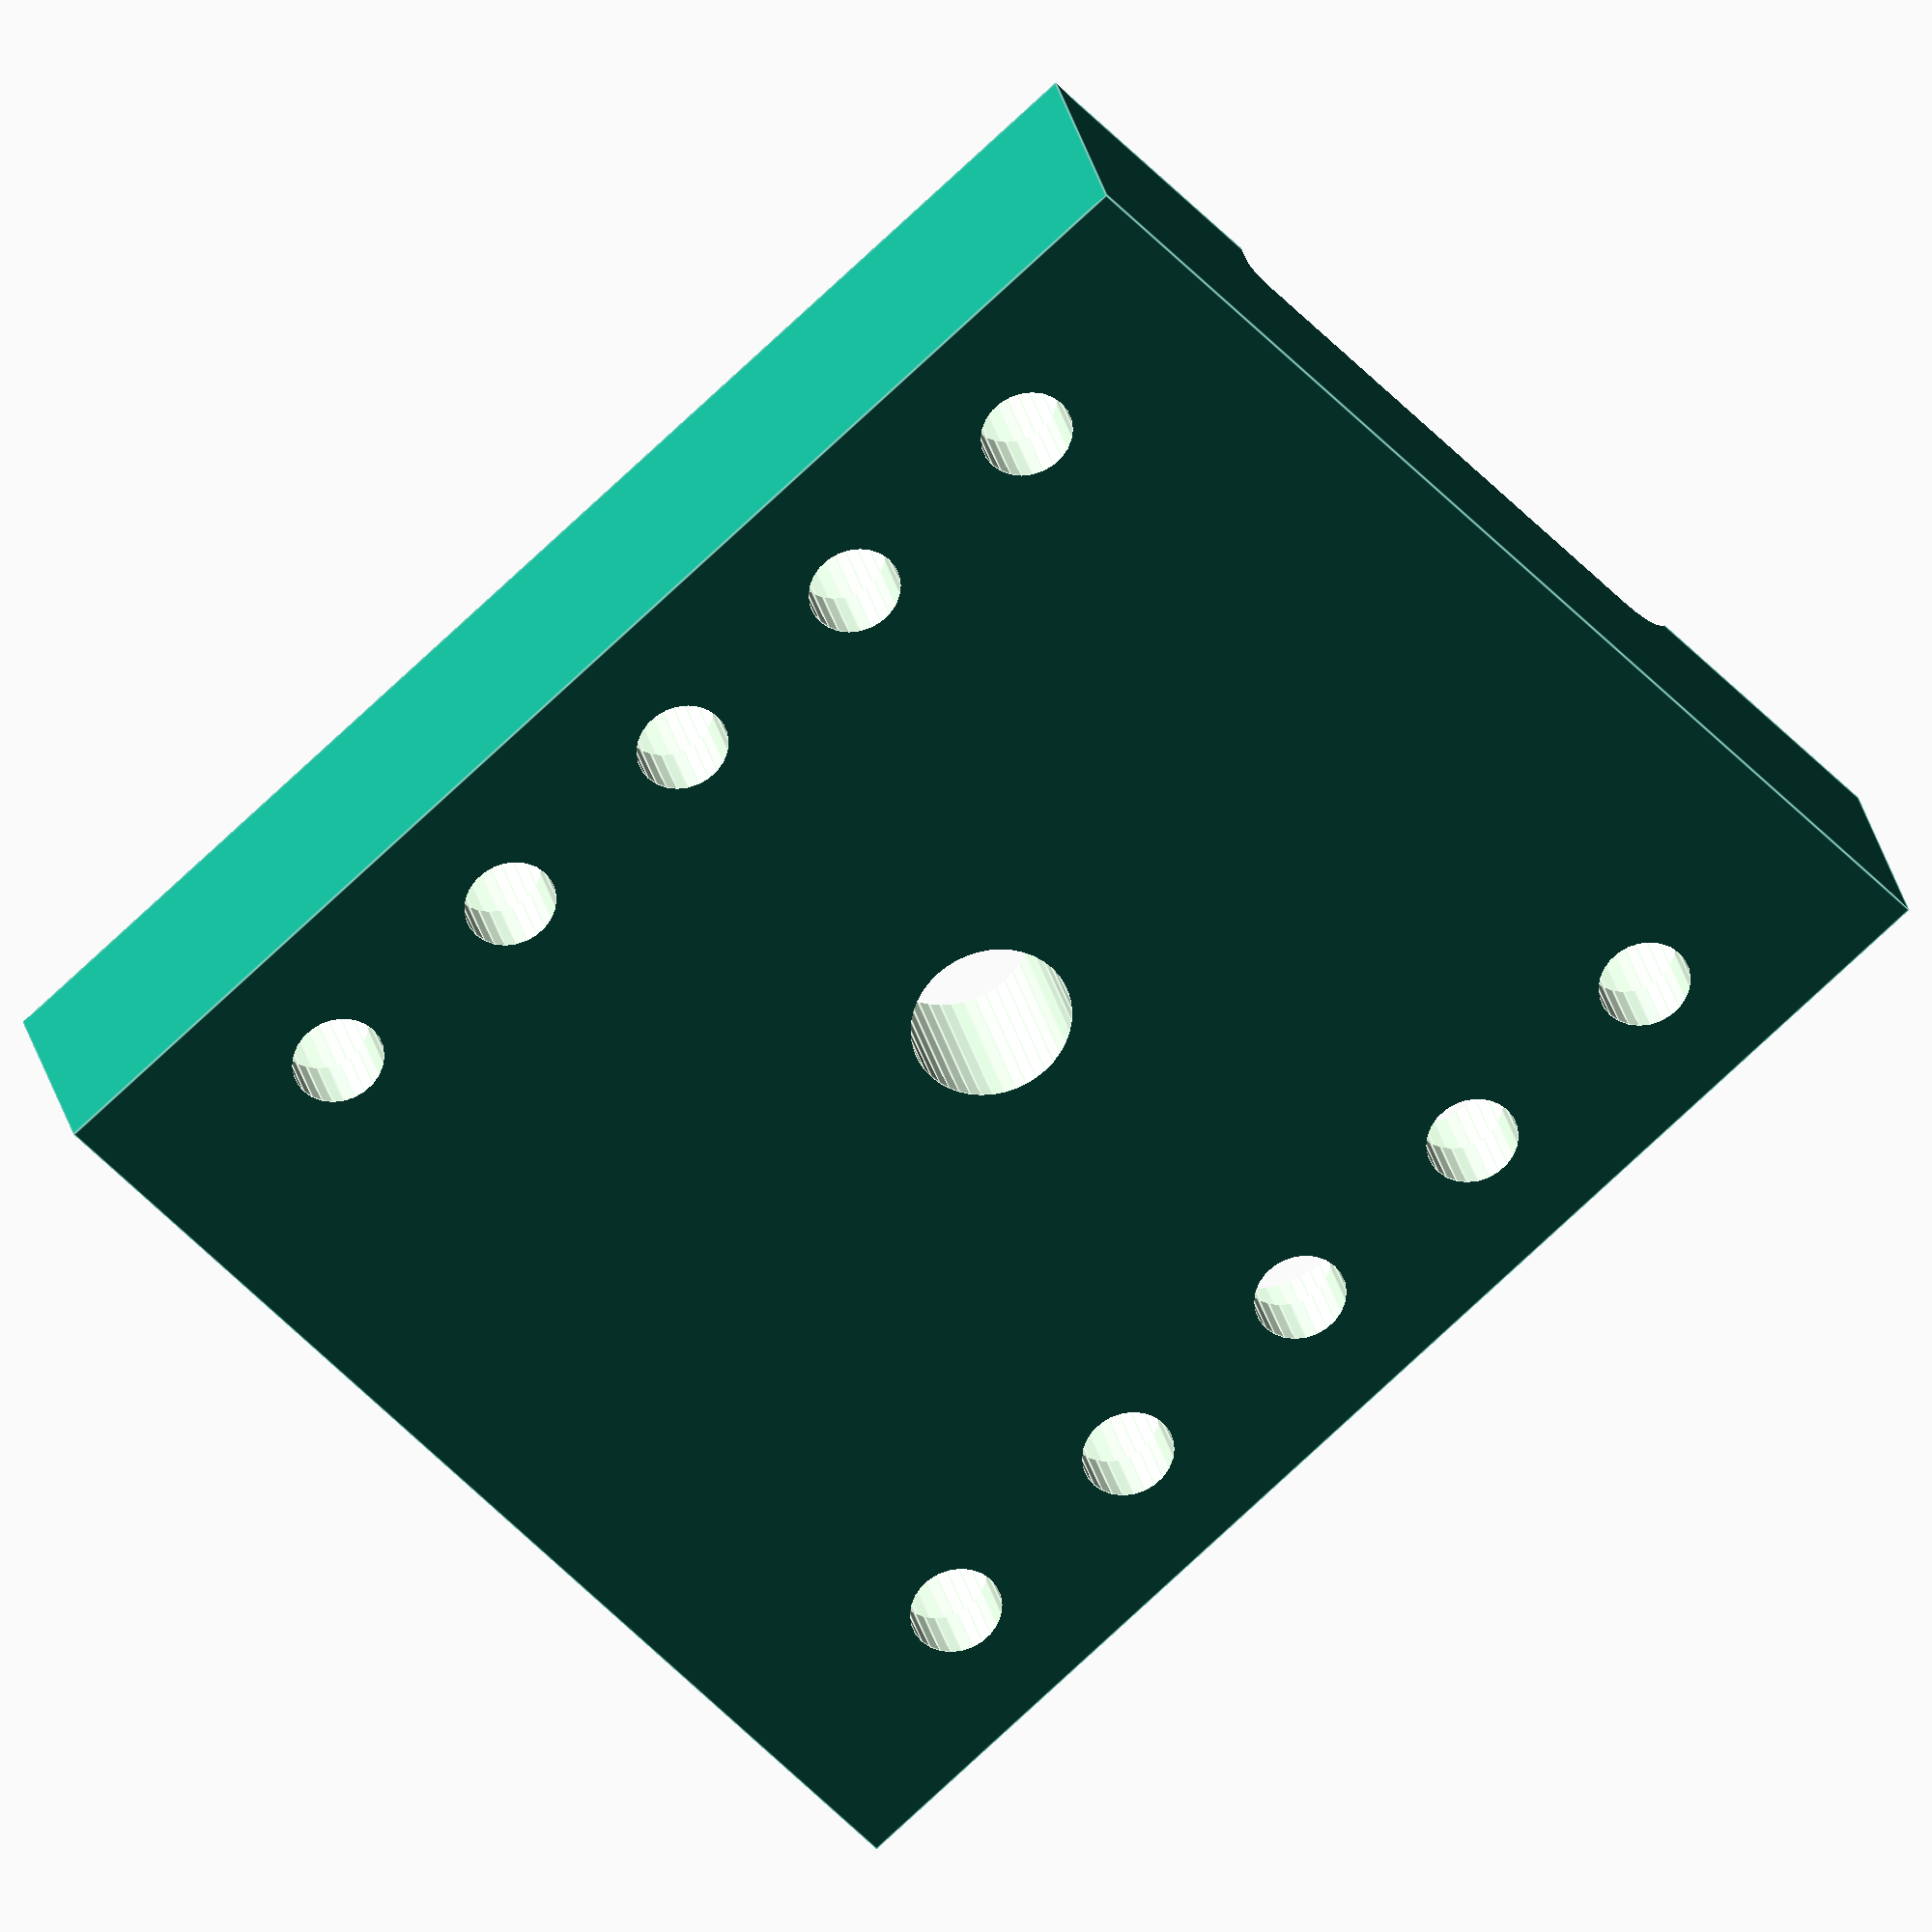
<openscad>
bolts_offset=6;
d_nut=8;
h_nut=4;
d_bolt=4;
width=60;
thickness=8;
border=2;
bissl=0.01;
$fa=1/1;
$fs=1/2;
depth=52;
n_holes=5;
hole_distance=10;
wall=3;
module camera_plate() {
  difference() {
    cube([width,depth,thickness+border]);
    translate([width/2,depth/2,-bissl])cylinder(d=7,h=thickness+border+2*bissl);
  for (t=[-hole_distance*(n_holes-1)/2:hole_distance:hole_distance*(n_holes-1)/2])
    translate([t+width/2,0,-bissl]) {
      translate([0,bolts_offset,0])cylinder(d=d_bolt,h=thickness);
      translate([0,bolts_offset,wall])cylinder(d=d_nut,h=thickness);      
      translate([0,depth-bolts_offset,0])cylinder(d=d_bolt,h=thickness);
      translate([0,depth-bolts_offset,wall])cylinder(d=d_nut,h=thickness);
}
    hull() {
      translate([0,depth/2+10,thickness+4])rotate([0,90,0])cylinder(d=8,h=60);
      translate([0,depth/2-13,thickness+1])rotate([0,90,0])cylinder(d=2,h=60);
      translate([0,depth/2-13,thickness+1+6])rotate([0,90,0])cylinder(d=2,h=60);
      translate([30,depth/2+20,thickness+31.5])rotate([90,0,0])cylinder(d=63,h=10);
    }
          translate([30,depth/2+10,thickness+31.5])rotate([-90,0,0])cylinder(d=63,h=20);
  }
}
camera_plate();
</openscad>
<views>
elev=150.9 azim=41.9 roll=12.4 proj=o view=edges
</views>
